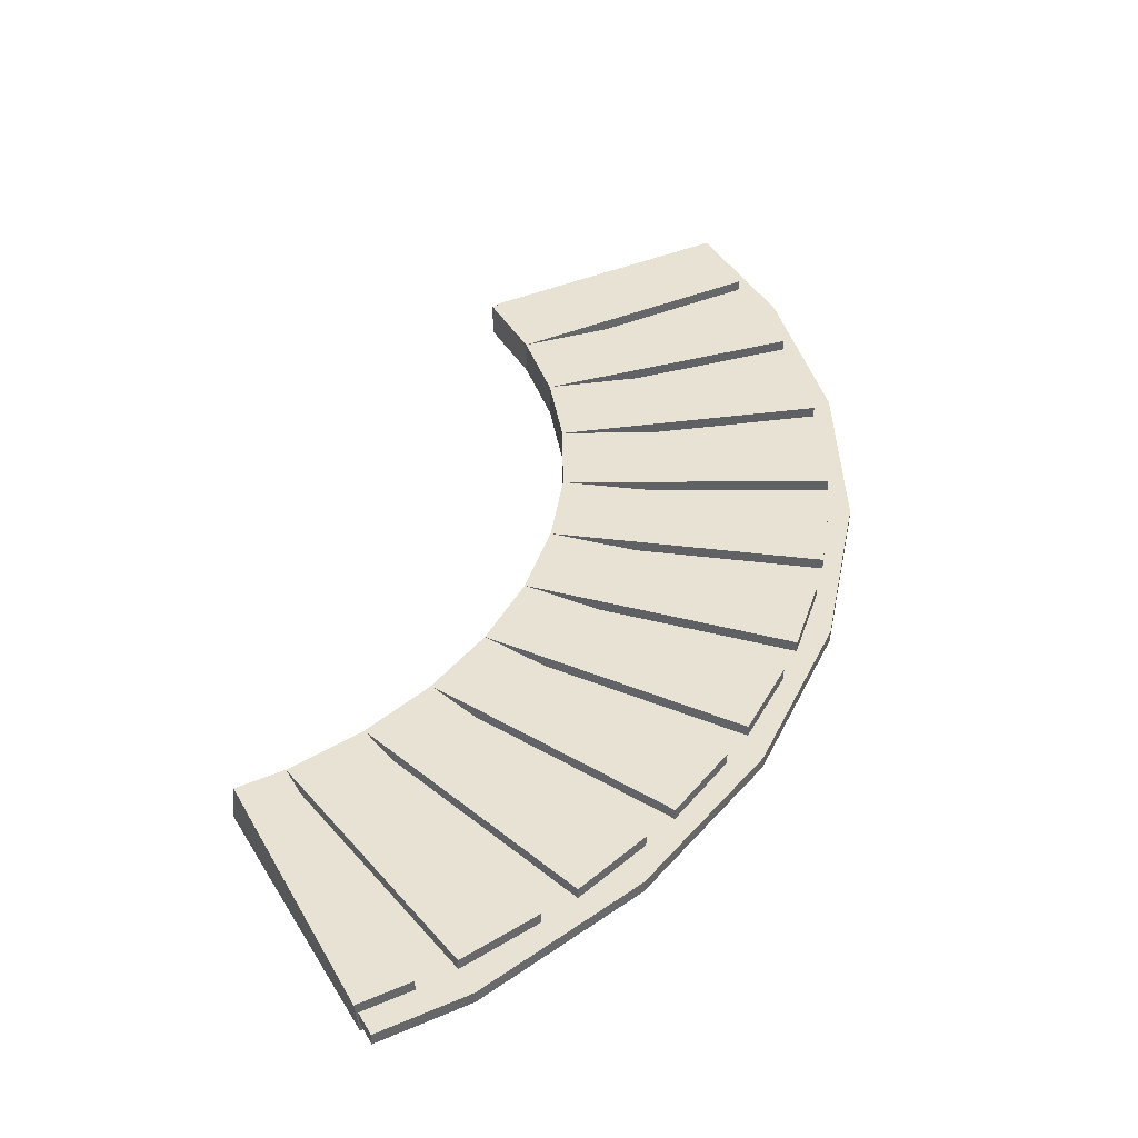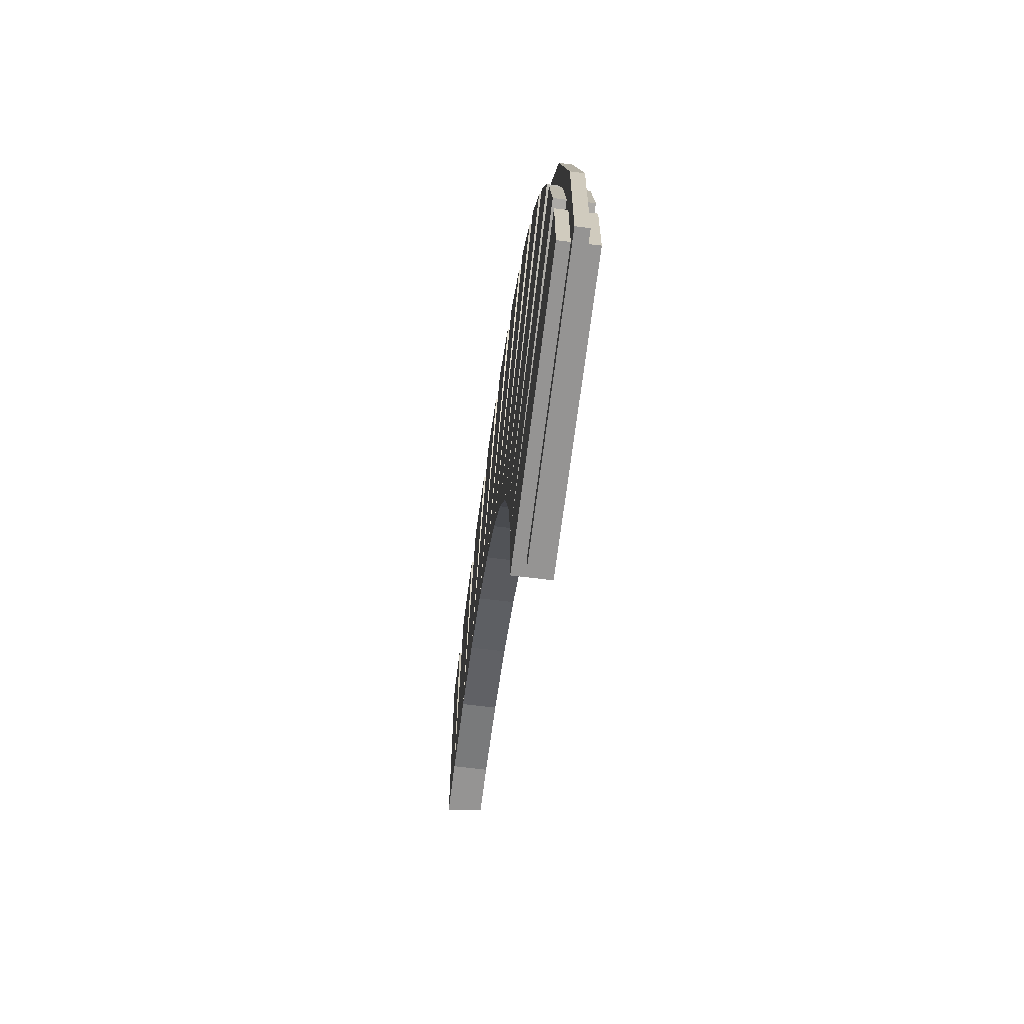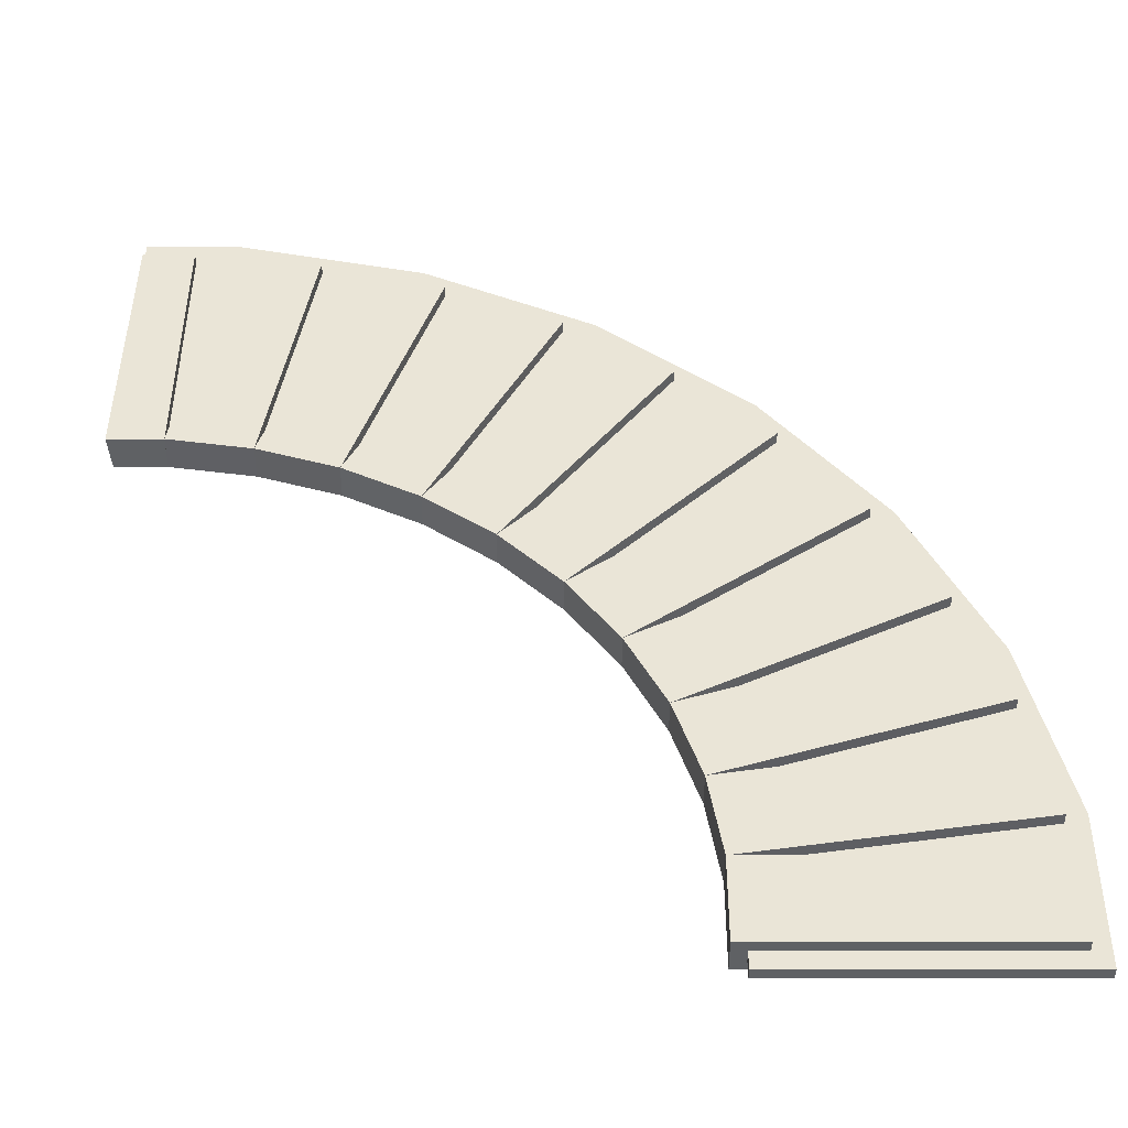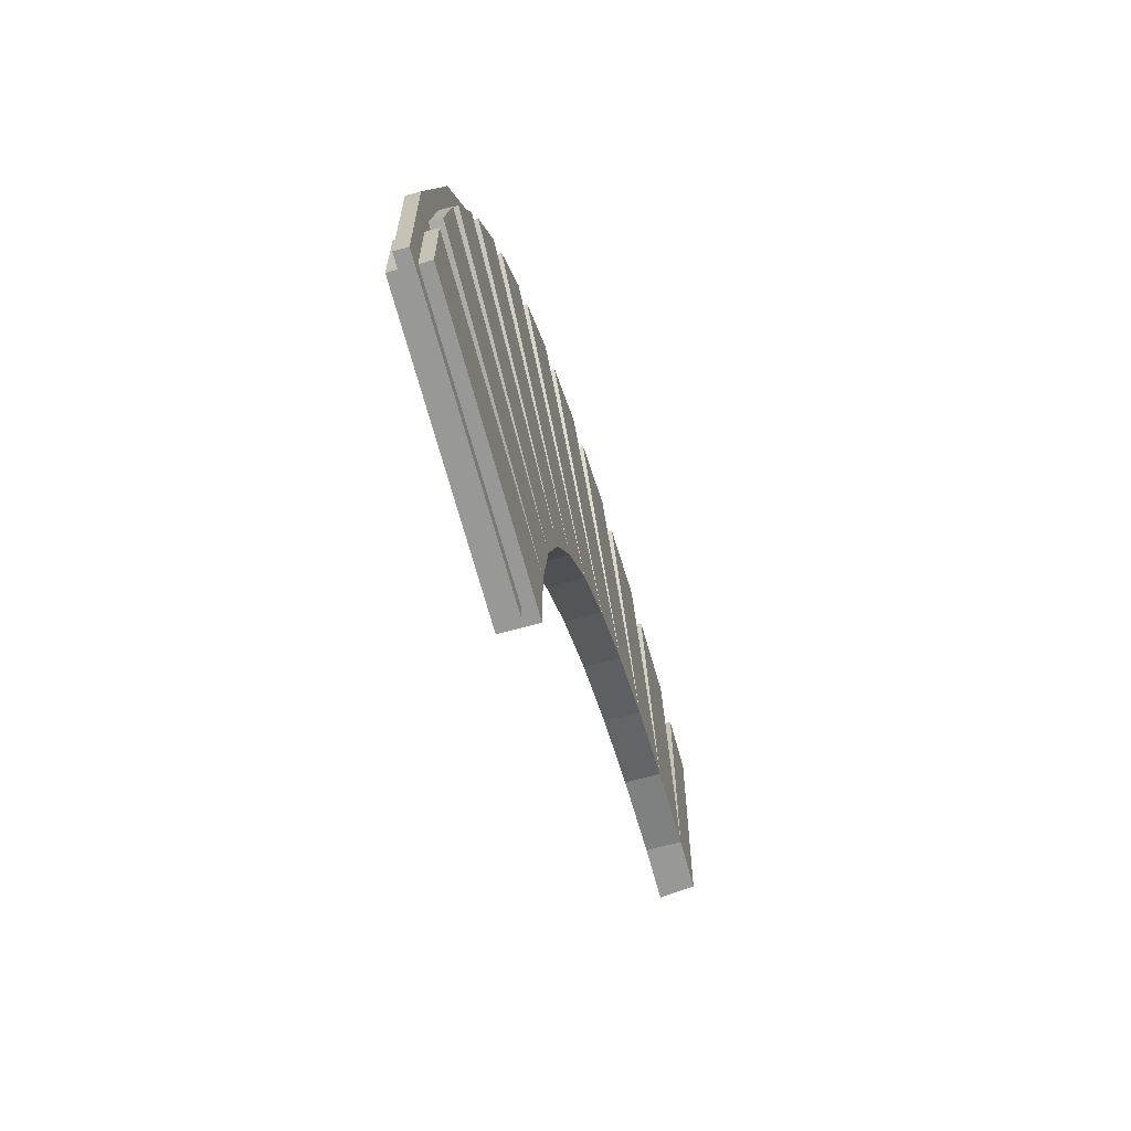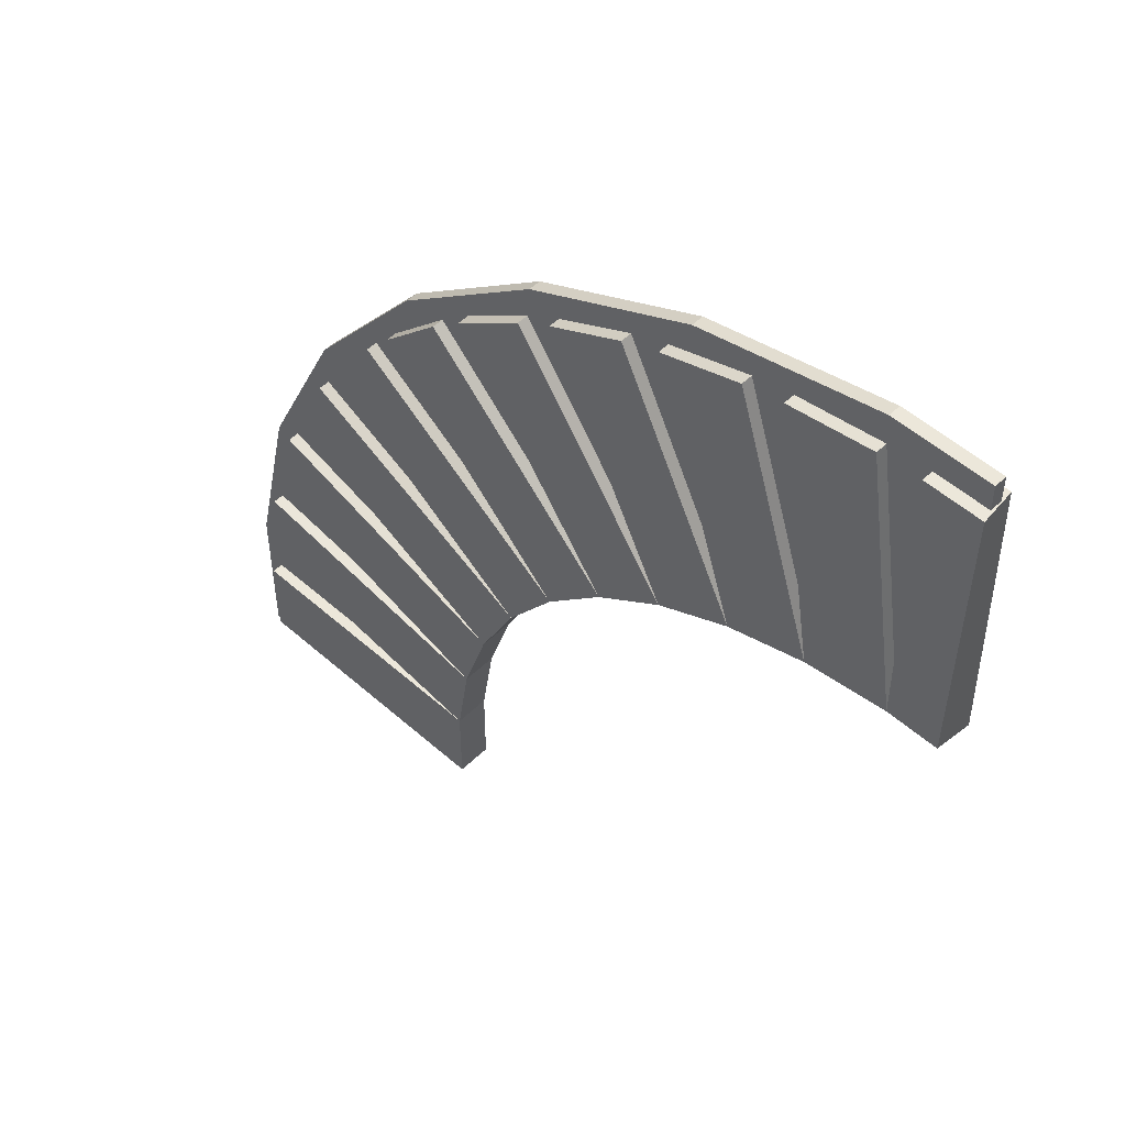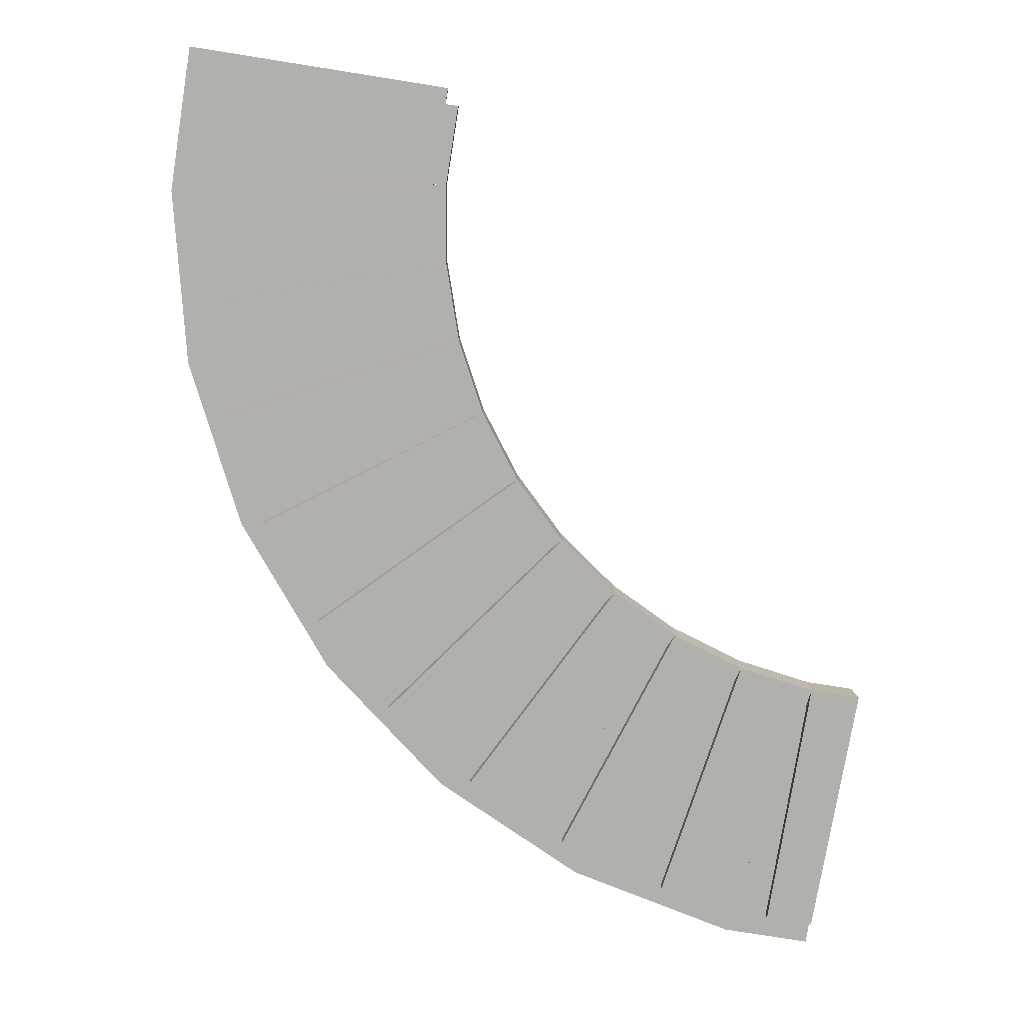
<metadata>
{"format":"obj","ext":"obj","renderer":"f3d","projection":"perspective","resolution":1024,"background":"white","views":[{"elev":40.6,"azim":152.4,"up":"+Z"},{"elev":-67.1,"azim":-97.1,"up":"+Y"},{"elev":-45.9,"azim":-180.0,"up":"+Y"},{"elev":-68.4,"azim":-74.8,"up":"+Y"},{"elev":51.2,"azim":43.9,"up":"+Y"},{"elev":-78.7,"azim":-9.0,"up":"+Z"}]}
</metadata>
<code>
o bricks_3
v -0.4844 -0.09375 -0.0375
v -0.4844 -0.09375 0.025
v -0.4844 0.0625 0.025
v -0.4844 0.0625 -0.0375
v 0.01548 0.06063 -0.0375
v 0.01548 0.06063 0.025
v 0.01562 -0.09375 0.025
v 0.01562 -0.09375 -0.0375
v -0.4785 0.137 -0.0375
v -0.4785 0.137 0.025
v -0.4541 0.2913 0.025
v -0.4541 0.2913 -0.0375
v 0.03934 0.2113 -0.0375
v 0.03934 0.2113 0.025
v -0.4366 0.3639 -0.0375
v -0.4366 0.3639 0.025
v -0.3883 0.5125 0.025
v -0.3883 0.5125 -0.0375
v 0.08646 0.3563 -0.0375
v 0.08646 0.3563 0.025
v -0.3598 0.5816 -0.0375
v -0.3598 0.5816 0.025
v -0.2888 0.7208 0.025
v -0.2888 0.7208 -0.0375
v 0.1557 0.4922 -0.0375
v 0.1557 0.4922 0.025
v -0.2498 0.7845 -0.0375
v -0.2498 0.7845 0.025
v -0.1579 0.9109 0.025
v -0.1579 0.9109 -0.0375
v 0.2453 0.6156 -0.0375
v 0.2453 0.6156 0.025
v -0.1094 0.9677 -0.0375
v -0.1094 0.9677 0.025
v 0.001055 1.078 0.025
v 0.001055 1.078 -0.0375
v 0.3532 0.7234 -0.0375
v 0.3532 0.7234 0.025
v 1.006 0.9531 -0.0375
v 1 0.9531 0.025
v 0.9081 0.9533 0.025
v 0.9081 0.9533 -0.0375
v 0.9062 1.453 -0.0375
v 0.9062 1.453 0.025
v 1.006 1.453 0.025
v 1 1.453 -0.0375
v 0.7575 0.9294 0.025
v 0.7575 0.9294 -0.0375
v 0.6774 1.423 -0.0375
v 0.6774 1.423 0.025
v 0.8318 1.447 0.025
v 0.8318 1.447 -0.0375
v 0.6124 0.8823 0.025
v 0.6124 0.8823 -0.0375
v 0.4562 1.357 -0.0375
v 0.4562 1.357 0.025
v 0.6048 1.405 0.025
v 0.6048 1.405 -0.0375
v 0.4766 0.8131 0.025
v 0.4766 0.8131 -0.0375
v 0.248 1.258 -0.0375
v 0.248 1.258 0.025
v 0.3872 1.329 0.025
v 0.3872 1.329 -0.0375
v 0.05786 1.127 -0.0375
v 0.05786 1.127 0.025
v 0.1843 1.219 0.025
v 0.1843 1.219 -0.0375
f 1 2 3 4
f 3 2 7 6
f 1 4 5 8
f 9 10 11 12
f 11 10 6 14
f 9 12 13 5
f 15 16 17 18
f 17 16 14 20
f 15 18 19 13
f 21 22 23 24
f 23 22 20 26
f 21 24 25 19
f 27 28 29 30
f 29 28 26 32
f 27 30 31 25
f 33 34 35 36
f 35 34 32 38
f 33 36 37 31
f 43 44 45 46
f 41 40 45 44
f 39 42 43 46
f 49 50 51 52
f 47 41 51 50
f 42 48 49 52
f 55 56 57 58
f 53 47 57 56
f 48 54 55 58
f 61 62 63 64
f 59 53 63 62
f 54 60 61 64
f 65 66 67 68
f 38 59 67 66
f 60 37 65 68
f 5 6 7 8
f 4 3 6 5
f 8 7 2 1
f 13 14 6 5
f 12 11 14 13
f 5 6 10 9
f 19 20 14 13
f 18 17 20 19
f 13 14 16 15
f 25 26 20 19
f 24 23 26 25
f 19 20 22 21
f 31 32 26 25
f 30 29 32 31
f 25 26 28 27
f 37 38 32 31
f 36 35 38 37
f 31 32 34 33
f 39 40 41 42
f 42 41 44 43
f 46 45 40 39
f 42 41 47 48
f 48 47 50 49
f 52 51 41 42
f 48 47 53 54
f 54 53 56 55
f 58 57 47 48
f 54 53 59 60
f 60 59 62 61
f 64 63 53 54
f 60 59 38 37
f 37 38 66 65
f 68 67 59 60
o mortar_3
v 0.8292 1.5 -0.01719
v 0.4963 1.424 -0.01719
v 0.4963 1.424 0.004688
v 0.8292 1.5 0.004688
v 0.8862 0.994 -0.01719
v 0.6644 0.9433 -0.01719
v 0.6644 0.9433 0.004688
v 0.8862 0.994 0.004688
v 0.1885 1.276 -0.01719
v 0.1885 1.276 0.004688
v 0.4595 0.8446 -0.01719
v 0.4595 0.8446 0.004688
v -0.07849 1.063 -0.01719
v -0.07849 1.063 0.004688
v 0.2816 0.7028 -0.01719
v 0.2816 0.7028 0.004688
v -0.2914 0.7958 -0.01719
v -0.2914 0.7958 0.004688
v 0.1397 0.5249 -0.01719
v 0.1397 0.5249 0.004688
v -0.4396 0.4881 -0.01719
v -0.4396 0.4881 0.004688
v 0.04104 0.3199 -0.01719
v 0.04104 0.3199 0.004688
v -0.5156 0.1551 -0.01719
v -0.5156 0.1551 0.004688
v -0.00959 0.09813 -0.01719
v -0.00959 0.09813 0.004688
v -0.5156 -0.125 -0.01719
v -0.5156 -0.125 0.004687
v -0.00959 -0.125 0.004687
v -0.00959 -0.125 -0.01719
v 1 1.5 -0.01719
v 1 1.5 0.004688
v 1 0.994 -0.01719
v 1 0.994 0.004688
f 69 70 71 72
f 73 74 70 69
f 72 71 75 76
f 70 77 78 71
f 74 79 77 70
f 71 78 80 75
f 77 81 82 78
f 79 83 81 77
f 78 82 84 80
f 81 85 86 82
f 83 87 85 81
f 82 86 88 84
f 85 89 90 86
f 87 91 89 85
f 86 90 92 88
f 89 93 94 90
f 91 95 93 89
f 90 94 96 92
f 93 97 98 94
f 96 99 100 95
f 95 100 97 93
f 94 98 99 96
f 101 69 72 102
f 103 73 69 101
f 102 72 76 104
f 102 104 103 101
f 97 100 99 98

</code>
